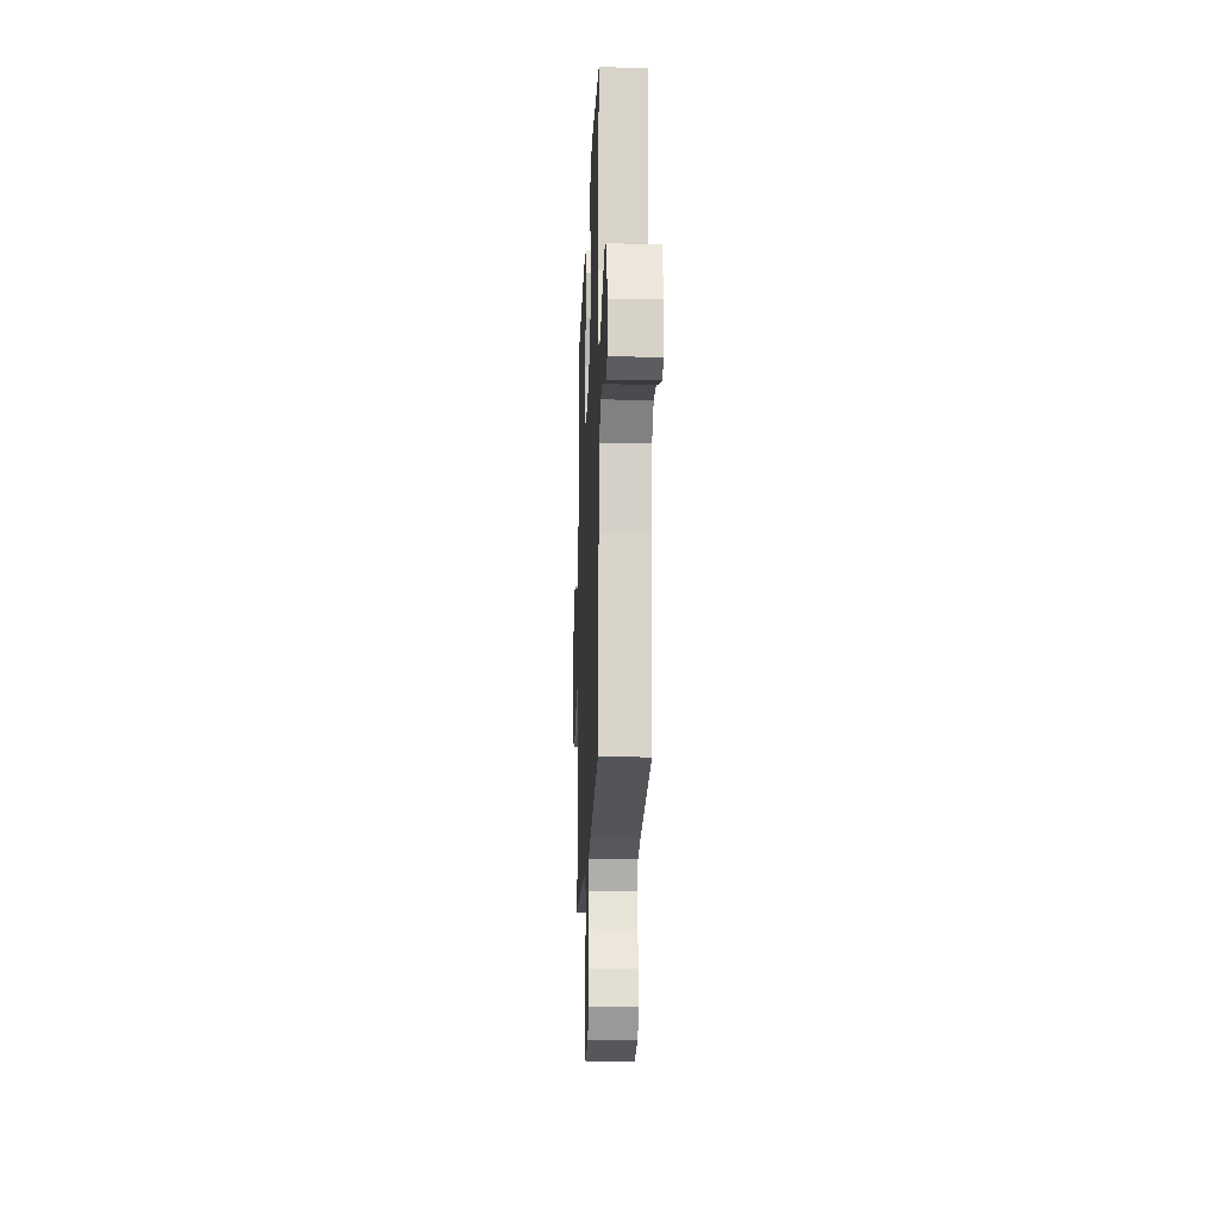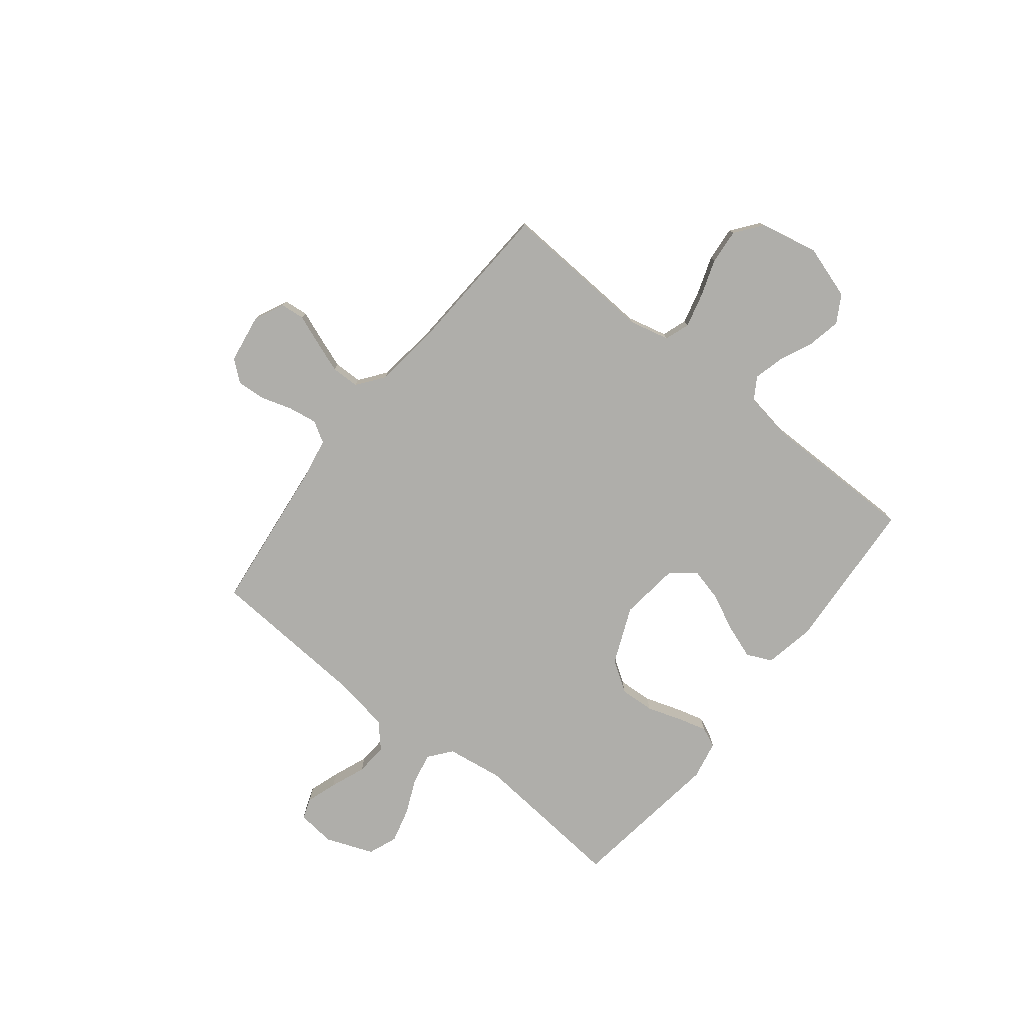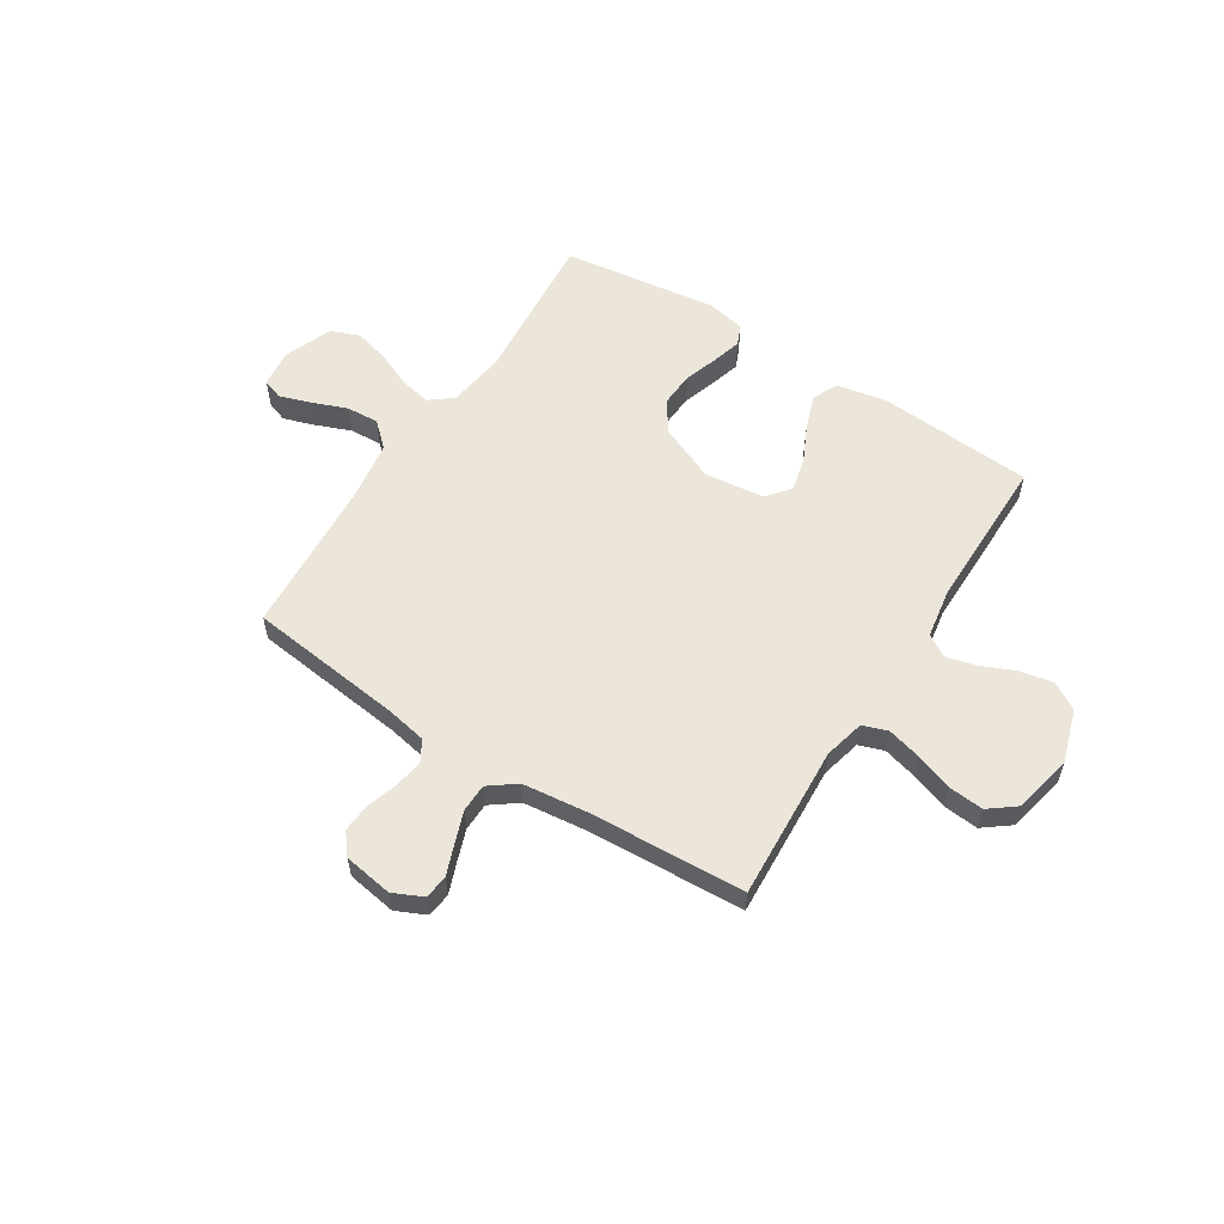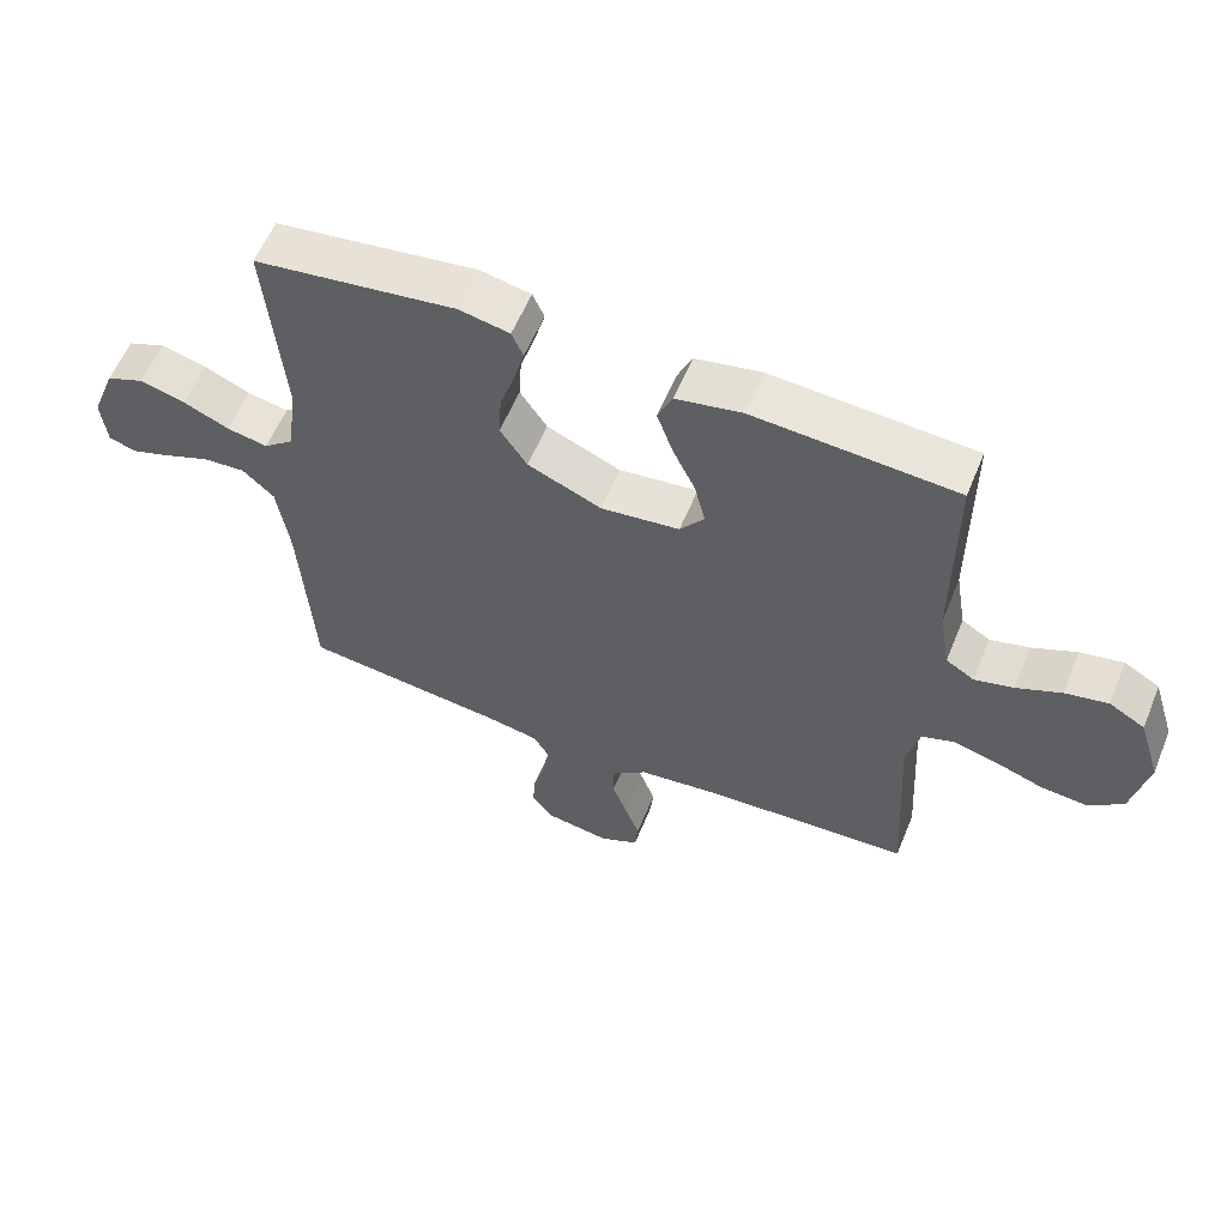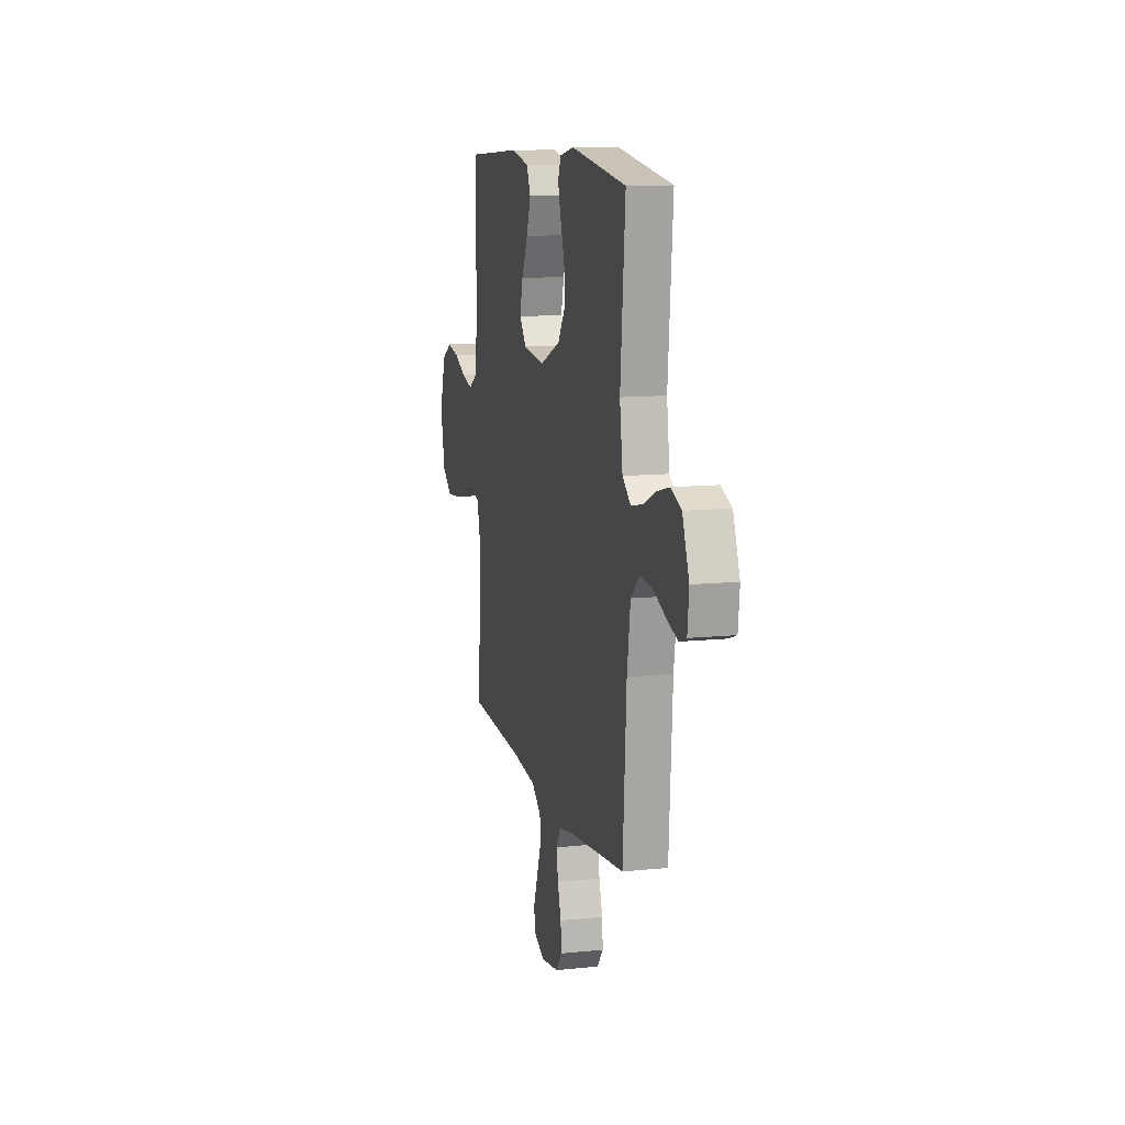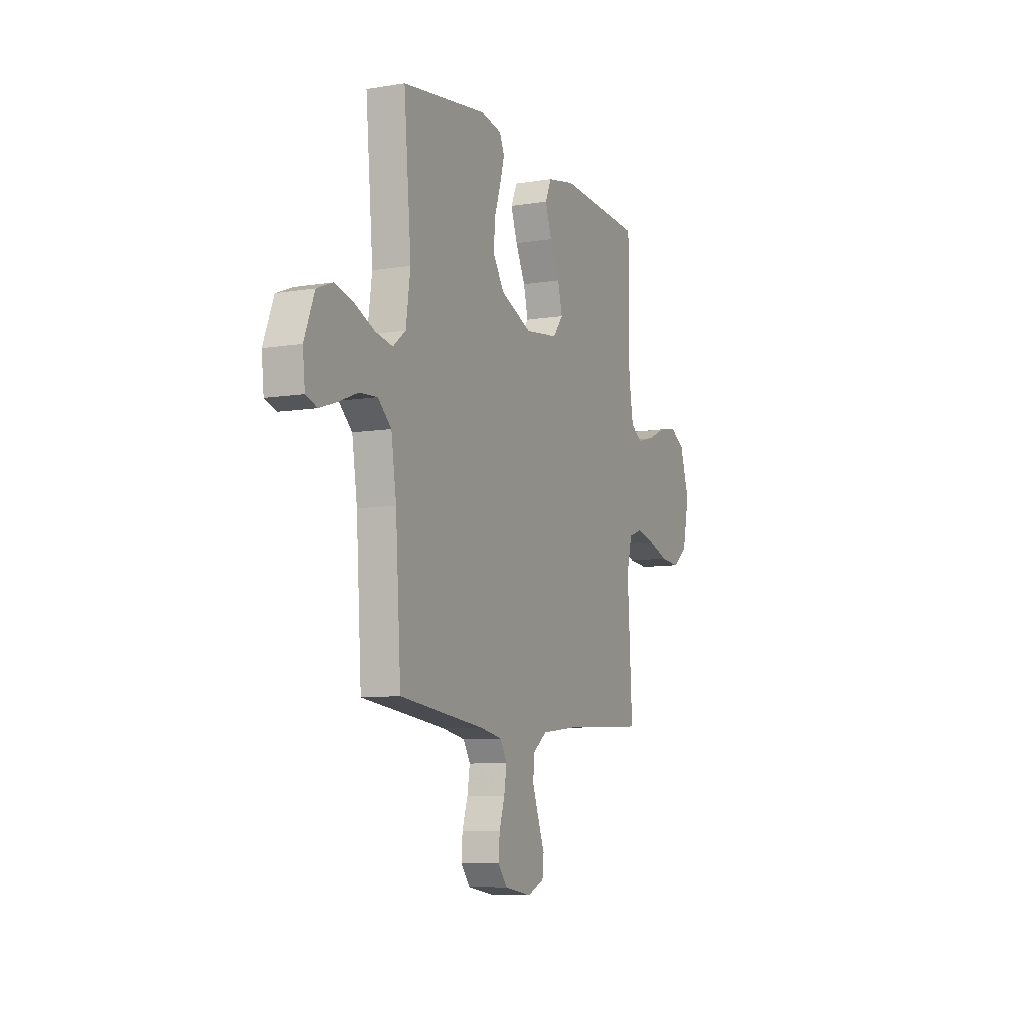
<metadata>
{"format":"obj","ext":"obj","renderer":"f3d","projection":"perspective","resolution":1024,"background":"white","views":[{"elev":-17.8,"azim":87.8,"up":"+Z"},{"elev":-77.6,"azim":-128.5,"up":"+Y"},{"elev":57.6,"azim":-147.5,"up":"+Y"},{"elev":58.3,"azim":-157.8,"up":"+Z"},{"elev":11.7,"azim":76.0,"up":"+Z"},{"elev":-8.3,"azim":114.3,"up":"+Z"}]}
</metadata>
<code>
v 0.5 0.07 0.5
v 0.474 0.07 0.2
v 0.49 0.07 0.089
v 0.534 0.07 0.054
v 0.595 0.07 0.066
v 0.663 0.07 0.096
v 0.731 0.07 0.114
v 0.787 0.07 0.092
v 0.823 0.07 0
v 0.815 0.07 -0.074
v 0.775 0.07 -0.088
v 0.715 0.07 -0.068
v 0.647 0.07 -0.041
v 0.584 0.07 -0.037
v 0.537 0.07 -0.08
v 0.519 0.07 -0.2
v 0.5 0.07 -0.5
v 0.2 0.07 -0.535
v 0.12 0.07 -0.55
v 0.096 0.07 -0.591
v 0.105 0.07 -0.647
v 0.124 0.07 -0.707
v 0.128 0.07 -0.762
v 0.095 0.07 -0.803
v 0 0.07 -0.818
v -0.058 0.07 -0.791
v -0.063 0.07 -0.744
v -0.041 0.07 -0.686
v -0.019 0.07 -0.625
v -0.02 0.07 -0.57
v -0.072 0.07 -0.531
v -0.2 0.07 -0.516
v -0.5 0.07 -0.5
v -0.483 0.07 -0.2
v -0.502 0.07 -0.122
v -0.55 0.07 -0.105
v -0.616 0.07 -0.122
v -0.688 0.07 -0.147
v -0.756 0.07 -0.153
v -0.808 0.07 -0.113
v -0.832 0.07 0
v -0.799 0.07 0.104
v -0.746 0.07 0.135
v -0.682 0.07 0.122
v -0.616 0.07 0.093
v -0.558 0.07 0.078
v -0.516 0.07 0.104
v -0.5 0.07 0.2
v -0.5 0.07 0.5
v -0.2 0.07 0.52
v -0.102 0.07 0.501
v -0.08 0.07 0.452
v -0.103 0.07 0.386
v -0.137 0.07 0.315
v -0.153 0.07 0.25
v -0.117 0.07 0.204
v 0 0.07 0.19
v 0.11 0.07 0.237
v 0.15 0.07 0.297
v 0.146 0.07 0.364
v 0.124 0.07 0.43
v 0.108 0.07 0.487
v 0.125 0.07 0.526
v 0.2 0.07 0.541
v 0.5 0 0.5
v 0.474 0 0.2
v 0.49 0 0.089
v 0.534 0 0.054
v 0.595 0 0.066
v 0.663 0 0.096
v 0.731 0 0.114
v 0.787 0 0.092
v 0.823 0 0
v 0.815 0 -0.074
v 0.775 0 -0.088
v 0.715 0 -0.068
v 0.647 0 -0.041
v 0.584 0 -0.037
v 0.537 0 -0.08
v 0.519 0 -0.2
v 0.5 0 -0.5
v 0.2 0 -0.535
v 0.12 0 -0.55
v 0.096 0 -0.591
v 0.105 0 -0.647
v 0.124 0 -0.707
v 0.128 0 -0.762
v 0.095 0 -0.803
v 0 0 -0.818
v -0.058 0 -0.791
v -0.063 0 -0.744
v -0.041 0 -0.686
v -0.019 0 -0.625
v -0.02 0 -0.57
v -0.072 0 -0.531
v -0.2 0 -0.516
v -0.5 0 -0.5
v -0.483 0 -0.2
v -0.502 0 -0.122
v -0.55 0 -0.105
v -0.616 0 -0.122
v -0.688 0 -0.147
v -0.756 0 -0.153
v -0.808 0 -0.113
v -0.832 0 0
v -0.799 0 0.104
v -0.746 0 0.135
v -0.682 0 0.122
v -0.616 0 0.093
v -0.558 0 0.078
v -0.516 0 0.104
v -0.5 0 0.2
v -0.5 0 0.5
v -0.2 0 0.52
v -0.102 0 0.501
v -0.08 0 0.452
v -0.103 0 0.386
v -0.137 0 0.315
v -0.153 0 0.25
v -0.117 0 0.204
v 0 0 0.19
v 0.11 0 0.237
v 0.15 0 0.297
v 0.146 0 0.364
v 0.124 0 0.43
v 0.108 0 0.487
v 0.125 0 0.526
v 0.2 0 0.541
f 63 64 1 2
f 60 61 62 63
f 60 63 2 3
f 59 60 3
f 58 59 3 4
f 57 58 4
f 56 57 4
f 51 52 53 54
f 51 54 55
f 48 49 50 51
f 47 48 51 55
f 46 47 55 56
f 42 43 44 45
f 42 45 46
f 41 42 46
f 40 41 46
f 37 38 39 40
f 36 37 40 46
f 35 36 46 56
f 32 33 34
f 31 32 34 35
f 30 31 35 56
f 25 26 27 28
f 25 28 29
f 24 25 29 30
f 21 22 23 24
f 20 21 24 30
f 16 17 18
f 15 16 18 19
f 10 11 12 13
f 8 9 10 13
f 8 13 14
f 5 6 7 8
f 4 5 8 14
f 56 4 14 15
f 19 20 30 56
f 15 19 56
f 66 65 128 127
f 127 126 125 124
f 67 66 127 124
f 67 124 123
f 68 67 123 122
f 68 122 121
f 68 121 120
f 118 117 116 115
f 119 118 115
f 115 114 113 112
f 119 115 112 111
f 120 119 111 110
f 109 108 107 106
f 110 109 106
f 110 106 105
f 110 105 104
f 104 103 102 101
f 110 104 101 100
f 120 110 100 99
f 98 97 96
f 99 98 96 95
f 120 99 95 94
f 92 91 90 89
f 93 92 89
f 94 93 89 88
f 88 87 86 85
f 94 88 85 84
f 82 81 80
f 83 82 80 79
f 77 76 75 74
f 77 74 73 72
f 78 77 72
f 72 71 70 69
f 78 72 69 68
f 79 78 68 120
f 120 94 84 83
f 120 83 79
f 1 65 66 2
f 2 66 67 3
f 3 67 68 4
f 4 68 69 5
f 5 69 70 6
f 6 70 71 7
f 7 71 72 8
f 8 72 73 9
f 9 73 74 10
f 10 74 75 11
f 11 75 76 12
f 12 76 77 13
f 13 77 78 14
f 14 78 79 15
f 15 79 80 16
f 16 80 81 17
f 17 81 82 18
f 18 82 83 19
f 19 83 84 20
f 20 84 85 21
f 21 85 86 22
f 22 86 87 23
f 23 87 88 24
f 24 88 89 25
f 25 89 90 26
f 26 90 91 27
f 27 91 92 28
f 28 92 93 29
f 29 93 94 30
f 30 94 95 31
f 31 95 96 32
f 32 96 97 33
f 33 97 98 34
f 34 98 99 35
f 35 99 100 36
f 36 100 101 37
f 37 101 102 38
f 38 102 103 39
f 39 103 104 40
f 40 104 105 41
f 41 105 106 42
f 42 106 107 43
f 43 107 108 44
f 44 108 109 45
f 45 109 110 46
f 46 110 111 47
f 47 111 112 48
f 48 112 113 49
f 49 113 114 50
f 50 114 115 51
f 51 115 116 52
f 52 116 117 53
f 53 117 118 54
f 54 118 119 55
f 55 119 120 56
f 56 120 121 57
f 57 121 122 58
f 58 122 123 59
f 59 123 124 60
f 60 124 125 61
f 61 125 126 62
f 62 126 127 63
f 63 127 128 64
f 64 128 65 1

</code>
